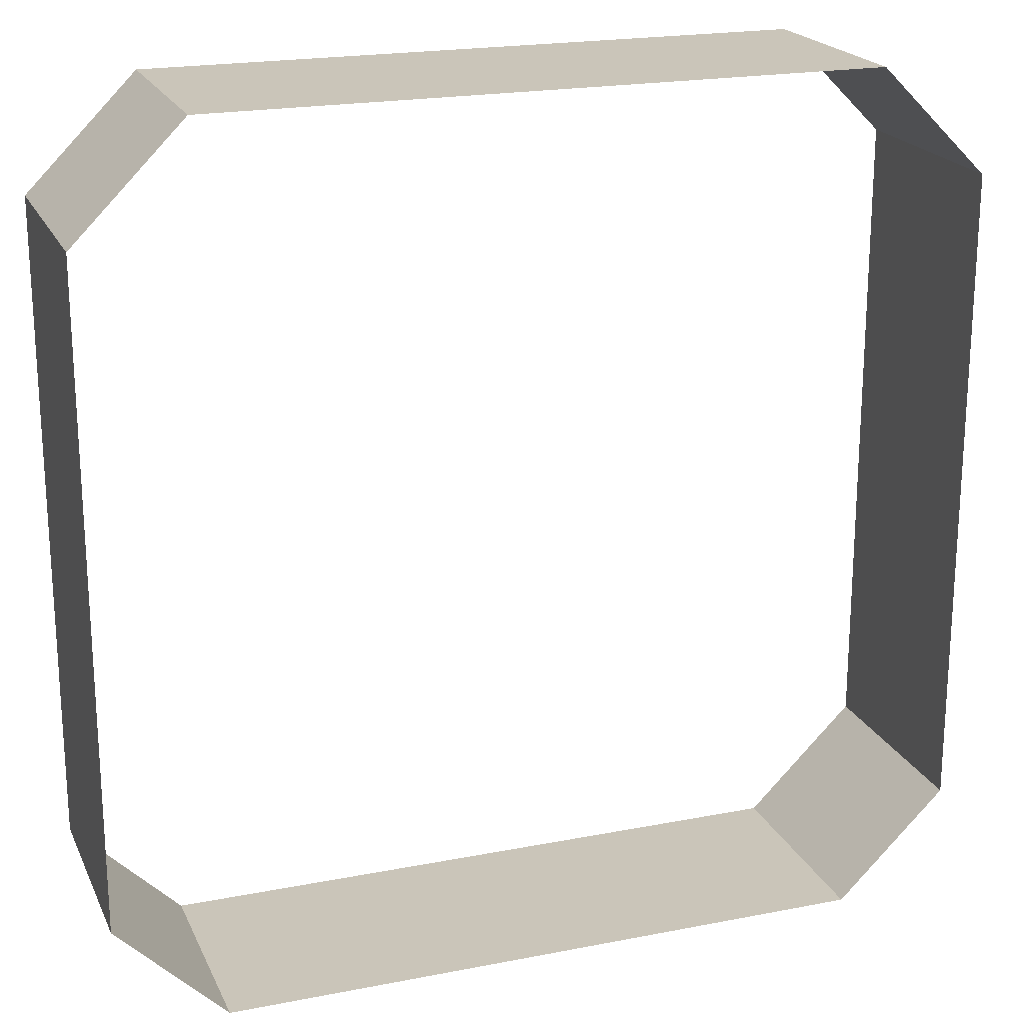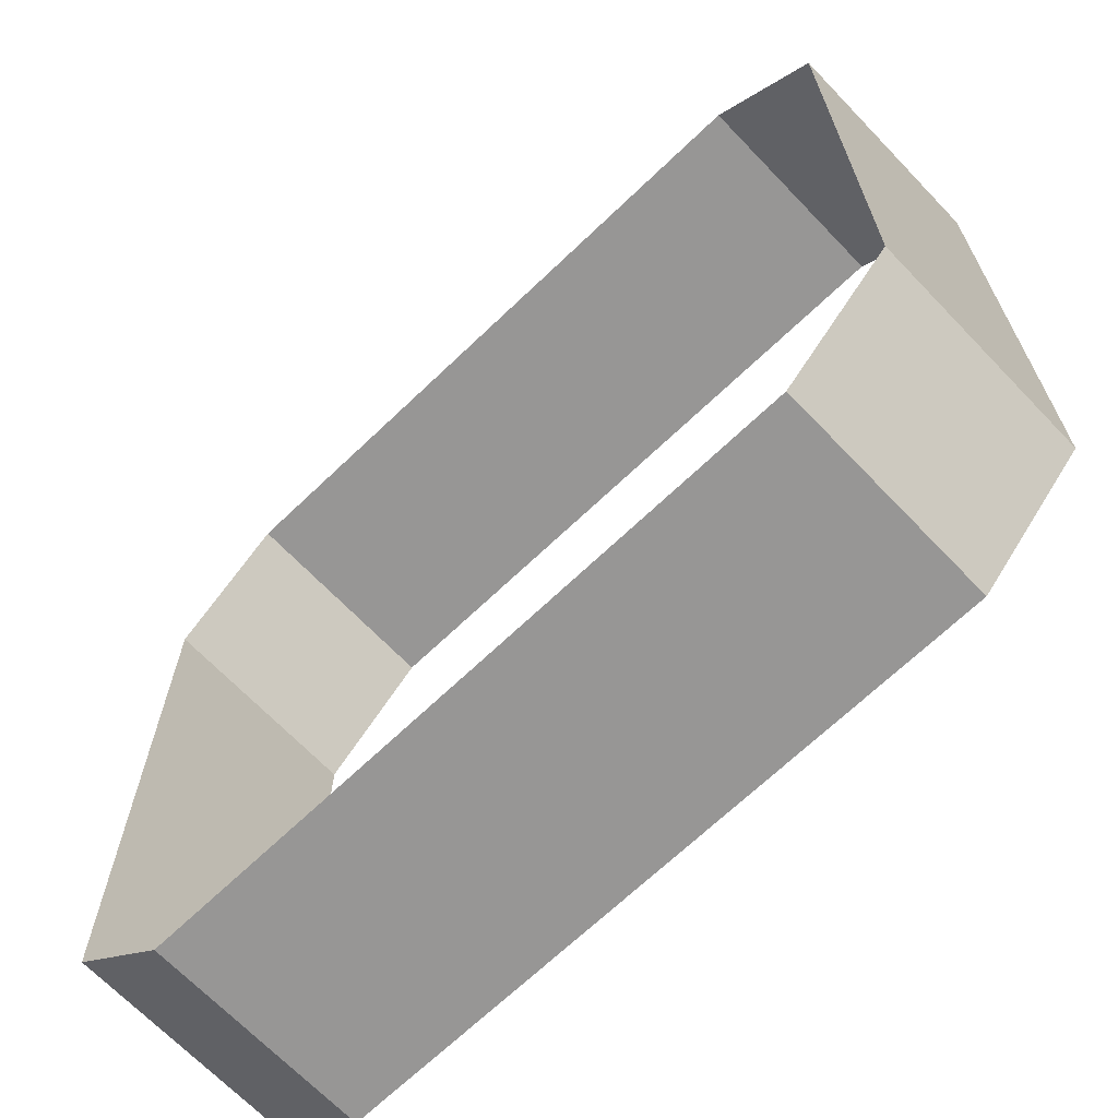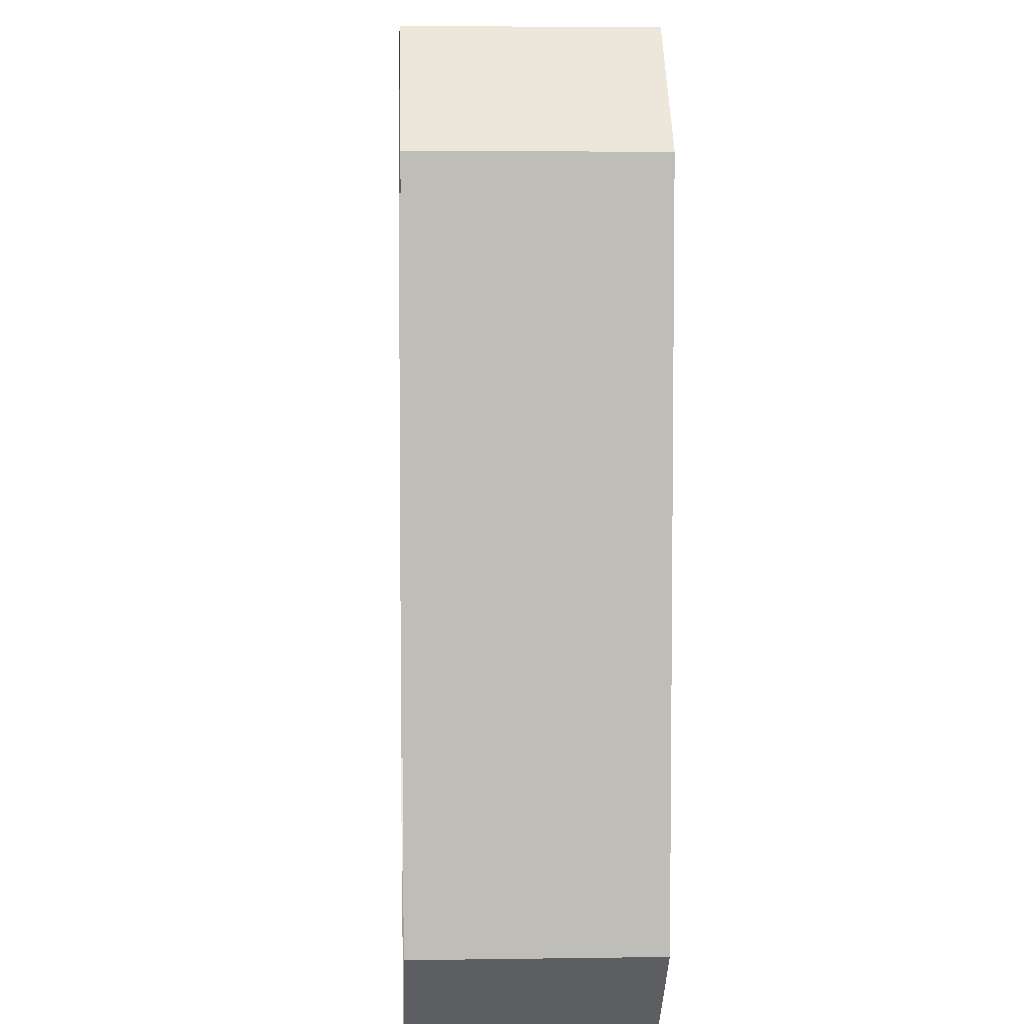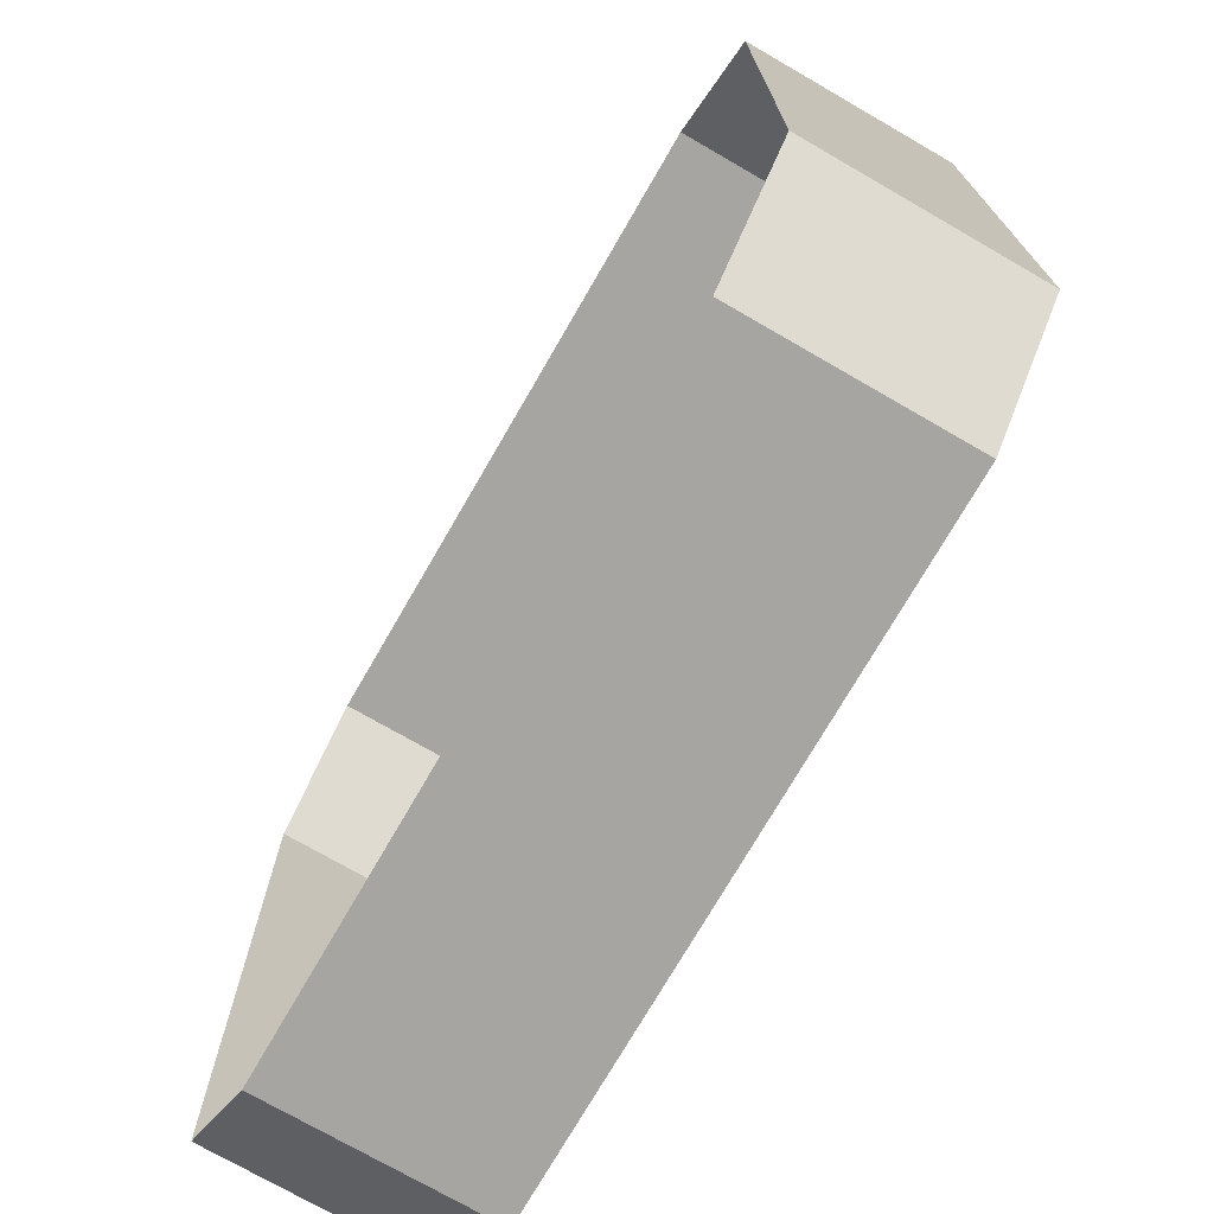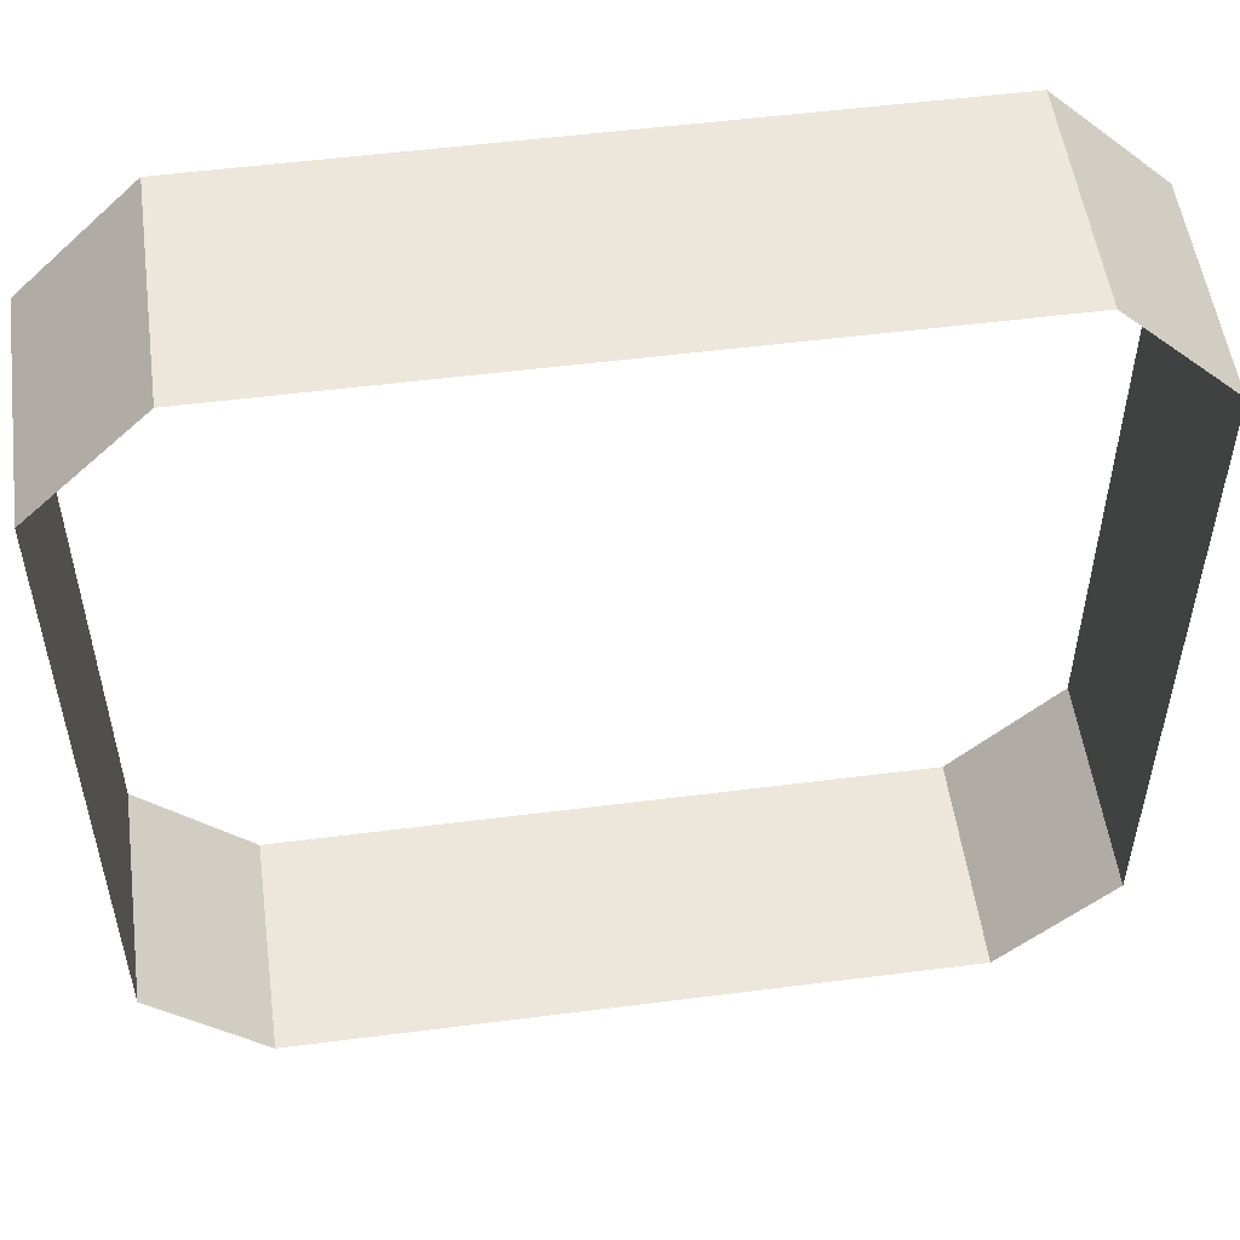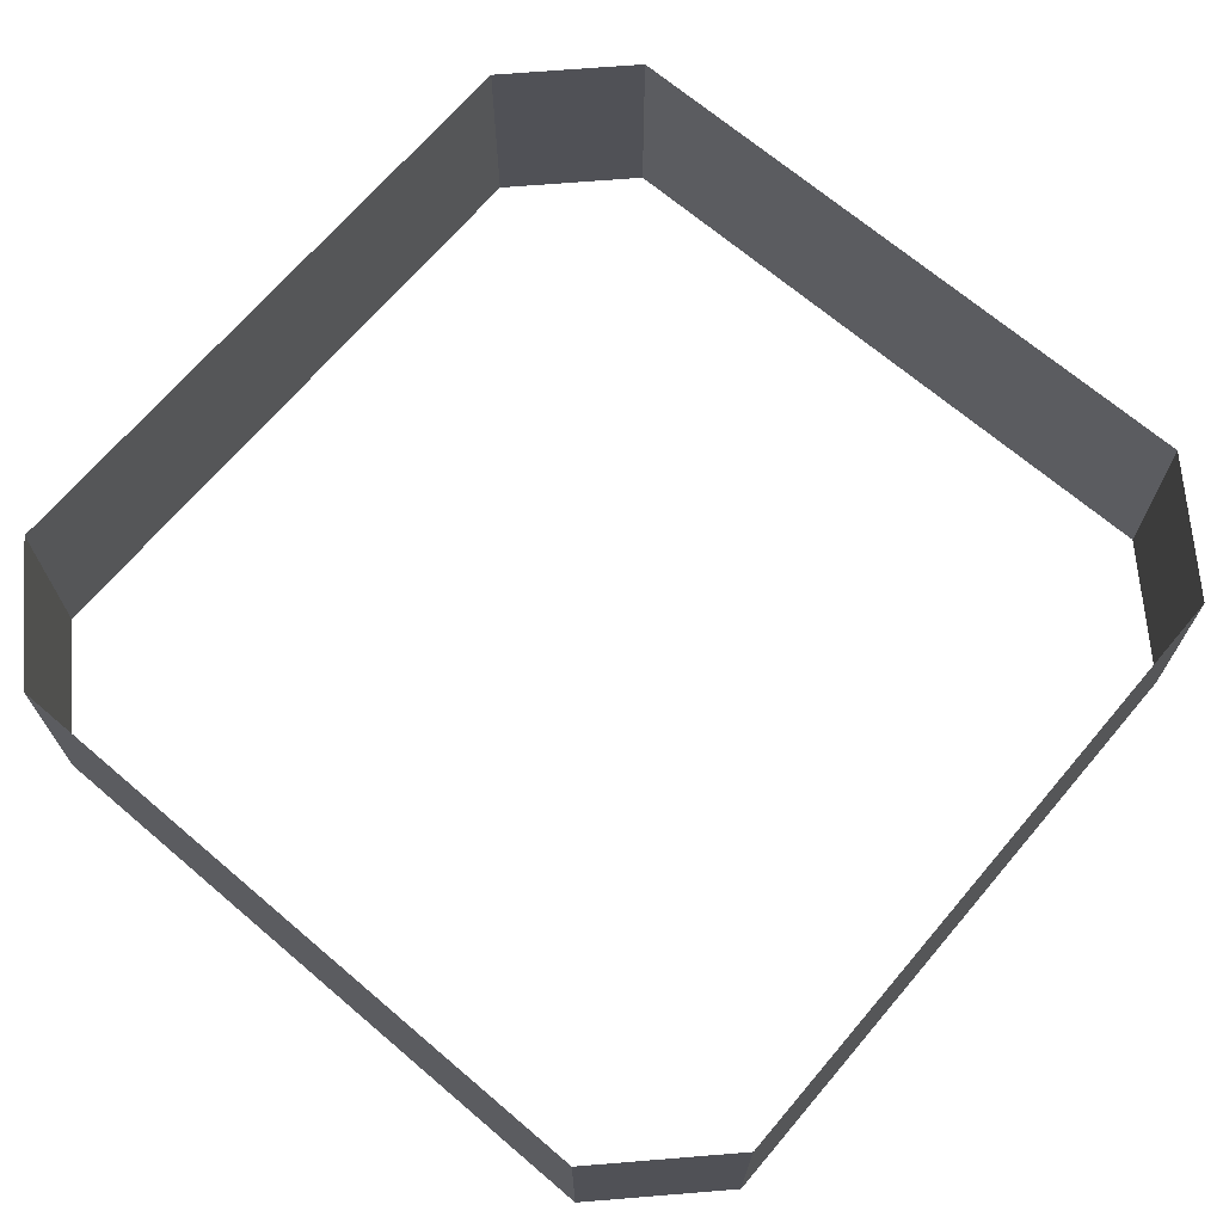
<metadata>
{"format":"obj","ext":"obj","renderer":"f3d","projection":"perspective","resolution":1024,"background":"white","views":[{"elev":20.7,"azim":160.5,"up":"+Z"},{"elev":-67.9,"azim":43.8,"up":"+Z"},{"elev":5.2,"azim":87.3,"up":"+Z"},{"elev":-73.8,"azim":60.0,"up":"+Z"},{"elev":53.0,"azim":172.2,"up":"+Z"},{"elev":69.0,"azim":-139.6,"up":"+Y"}]}
</metadata>
<code>
o Default
v -1.5 -0.5 -2
v -1.5 0.5 -2
v 1.5 0.5 -2
v 1.5 -0.5 -2
v 1.5 -0.5 -2
v 2 0.5 -1.5
v 1.5 0.5 -2
v 2 -0.5 -1.5
v -2 -0.5 -1.5
v -1.5 0.5 -2
v -2 0.5 -1.5
v -1.5 -0.5 -2
v -2 -0.5 1.5
v -2 0.5 -1.5
v -2 0.5 1.5
v -2 -0.5 -1.5
v 2 -0.5 -1.5
v 2 0.5 1.5
v 2 0.5 -1.5
v 2 -0.5 1.5
v 2 -0.5 1.5
v 1.5 0.5 2
v 2 0.5 1.5
v 1.5 -0.5 2
v -1.5 -0.5 2
v -2 0.5 1.5
v -1.5 0.5 2
v -2 -0.5 1.5
v 1.5 -0.5 2
v -1.5 0.5 2
v 1.5 0.5 2
v -1.5 -0.5 2
g Scene
f 1 3 2
f 1 4 3
f 5 6 7
f 5 8 6
f 9 10 11
f 9 12 10
f 13 14 15
f 13 16 14
f 17 18 19
f 17 20 18
f 21 22 23
f 21 24 22
f 25 26 27
f 25 28 26
f 29 30 31
f 29 32 30

</code>
